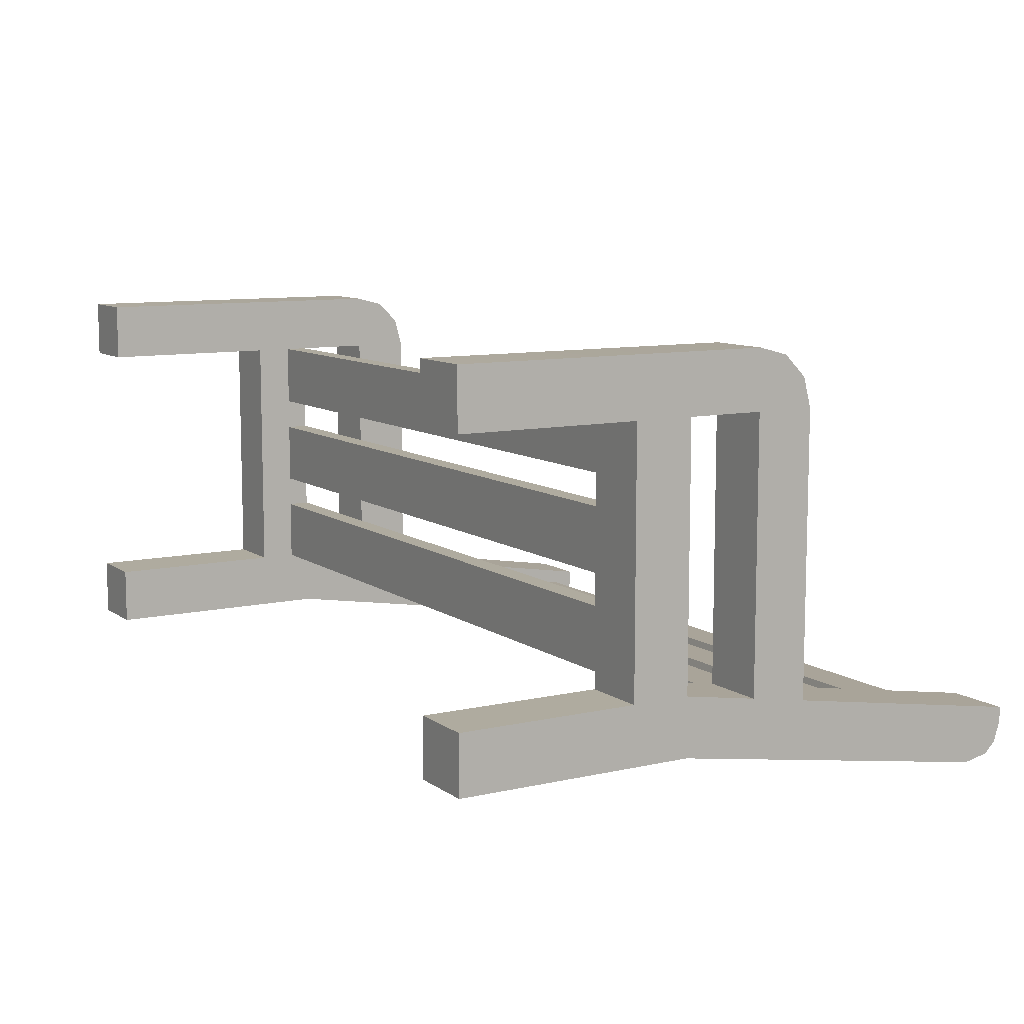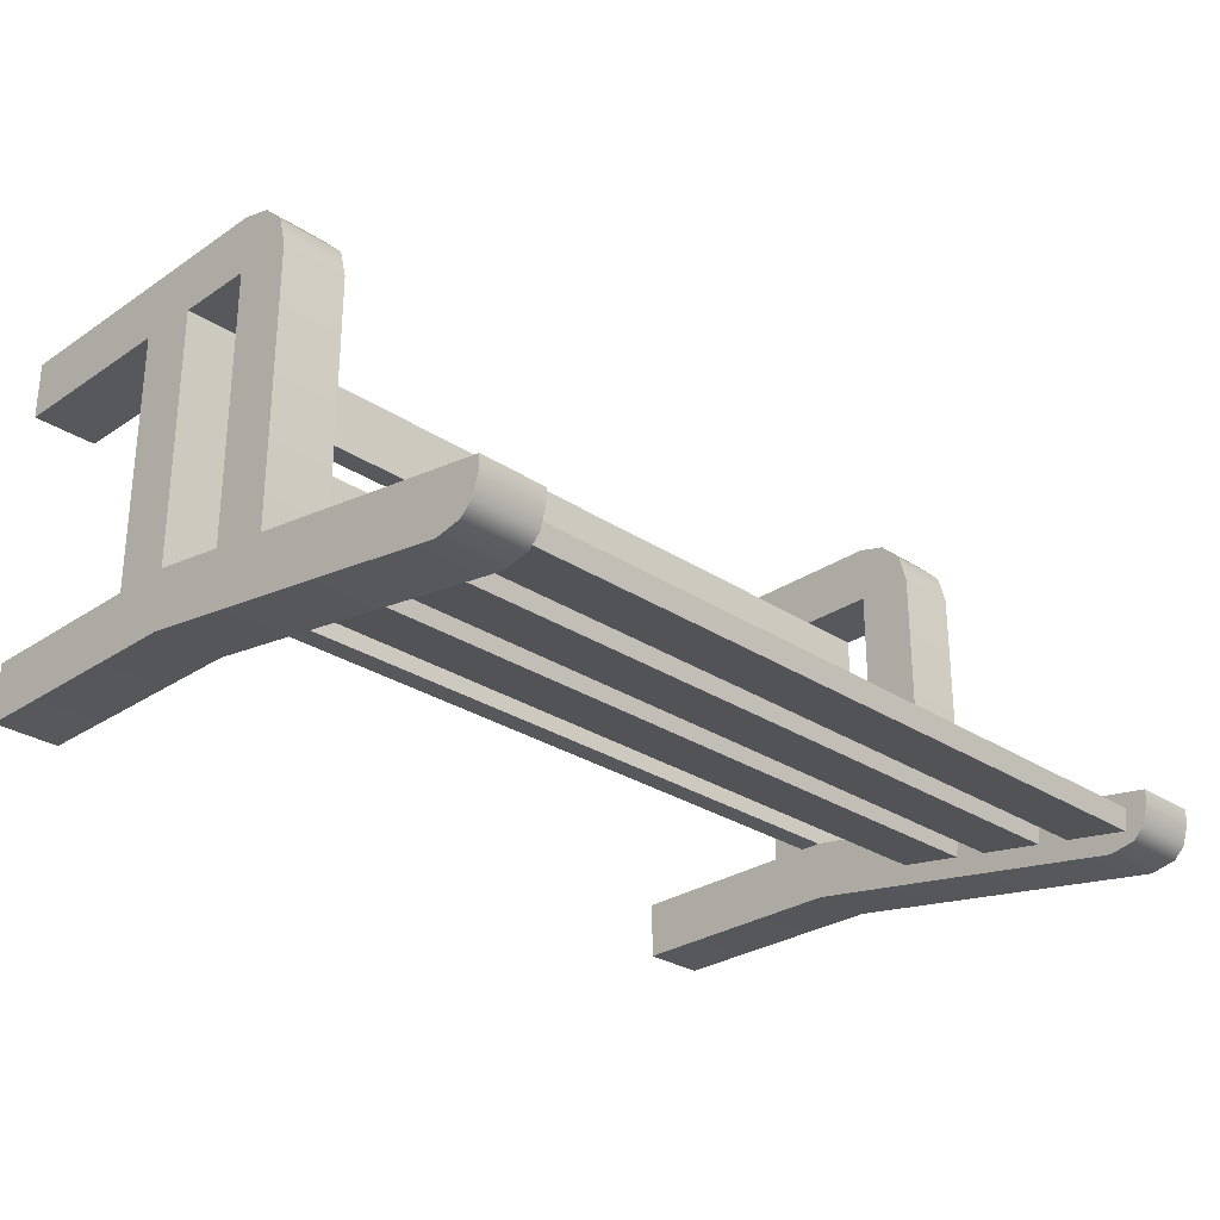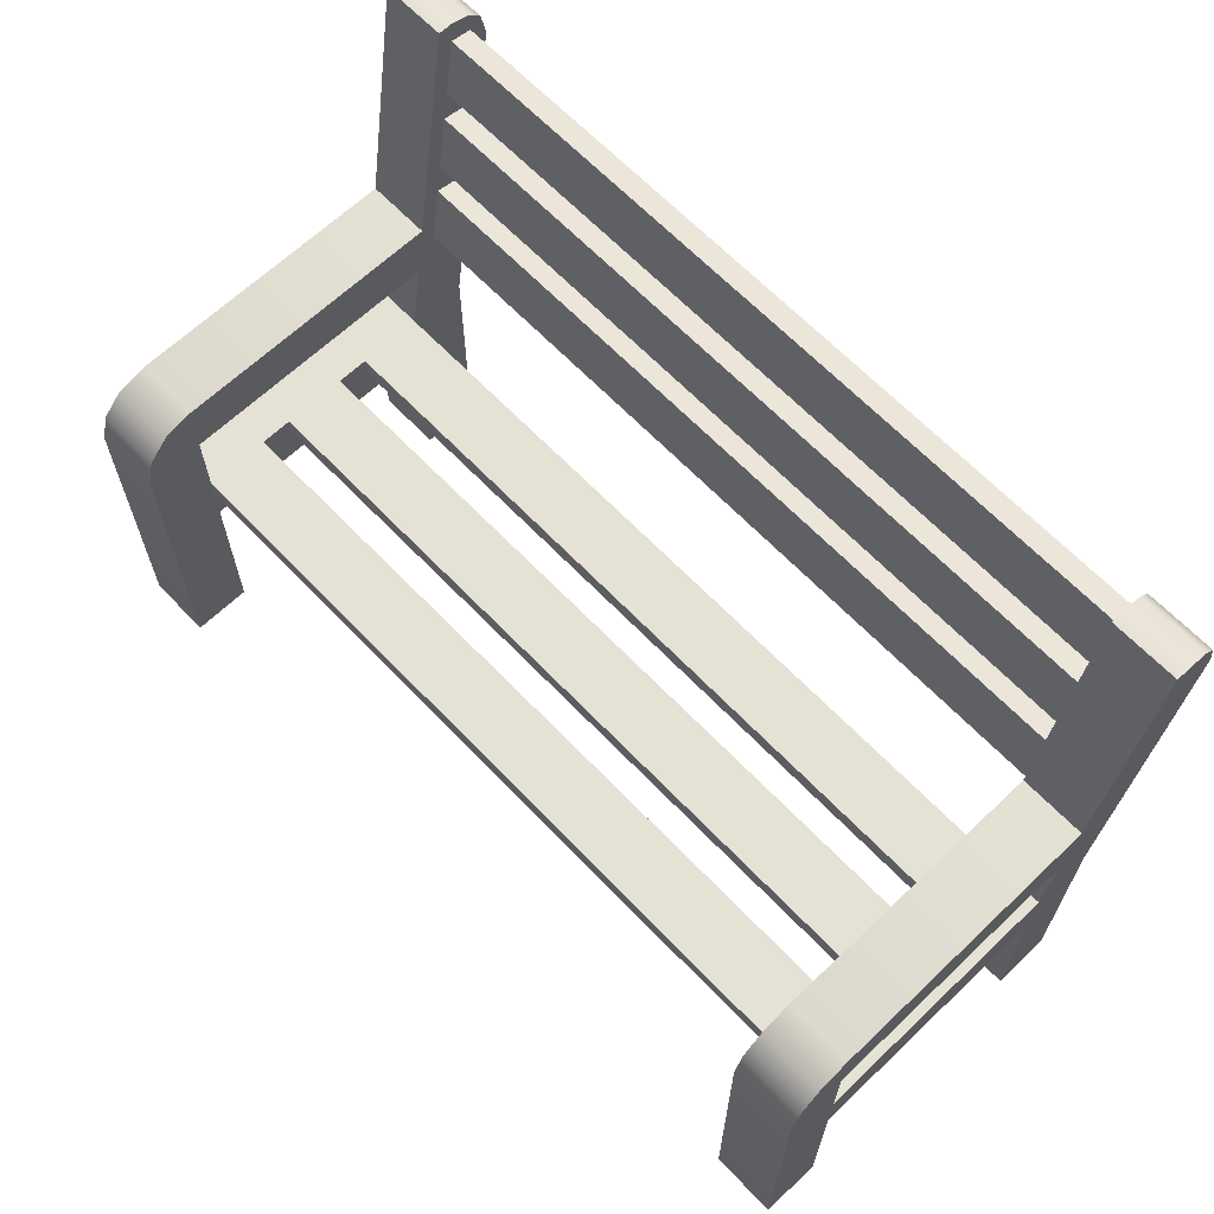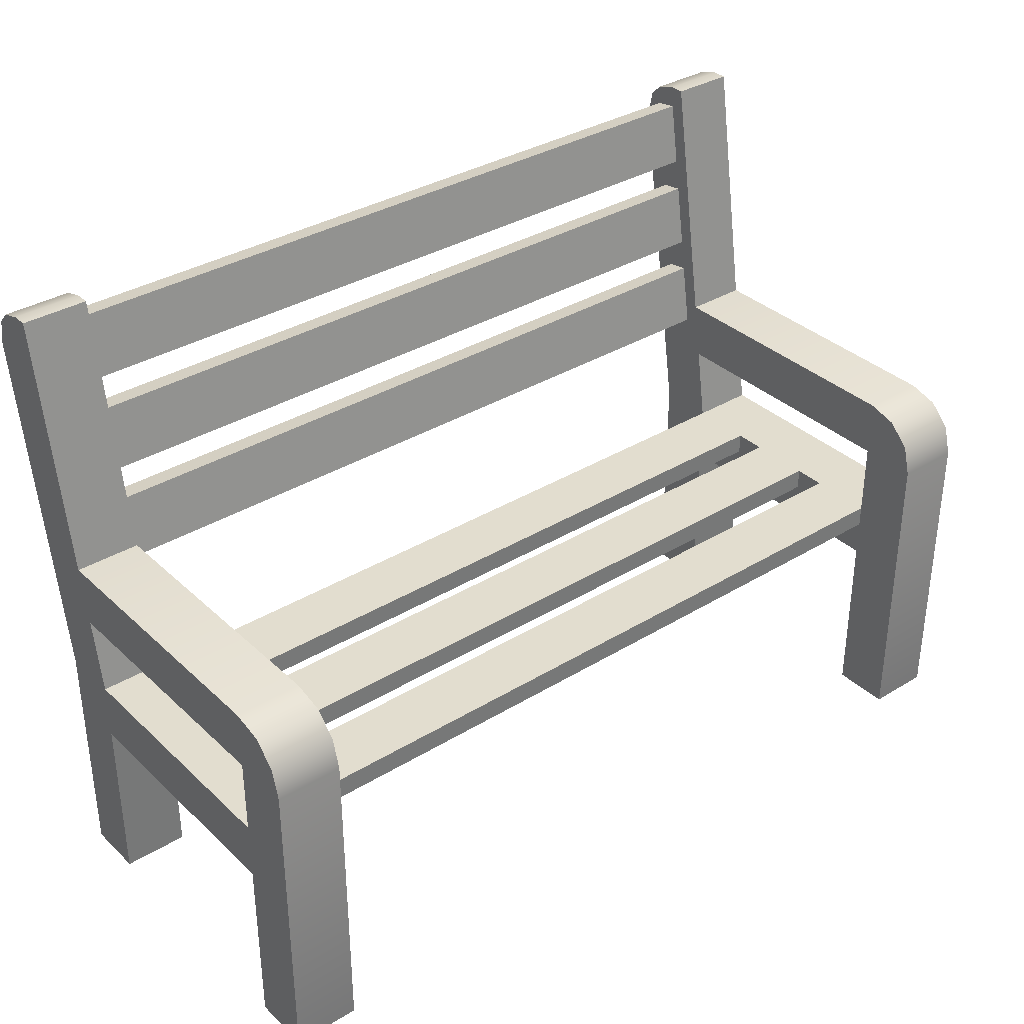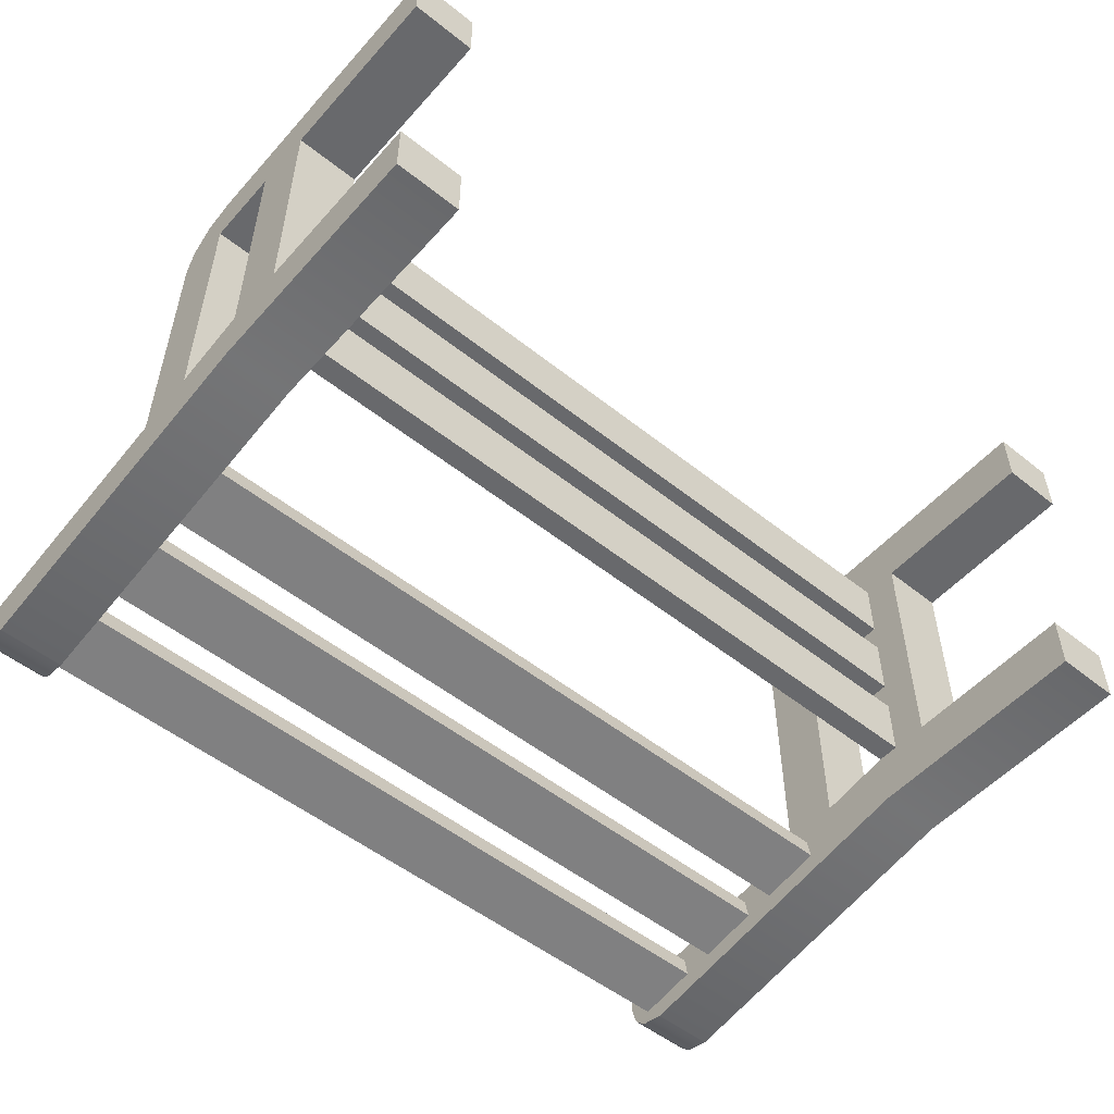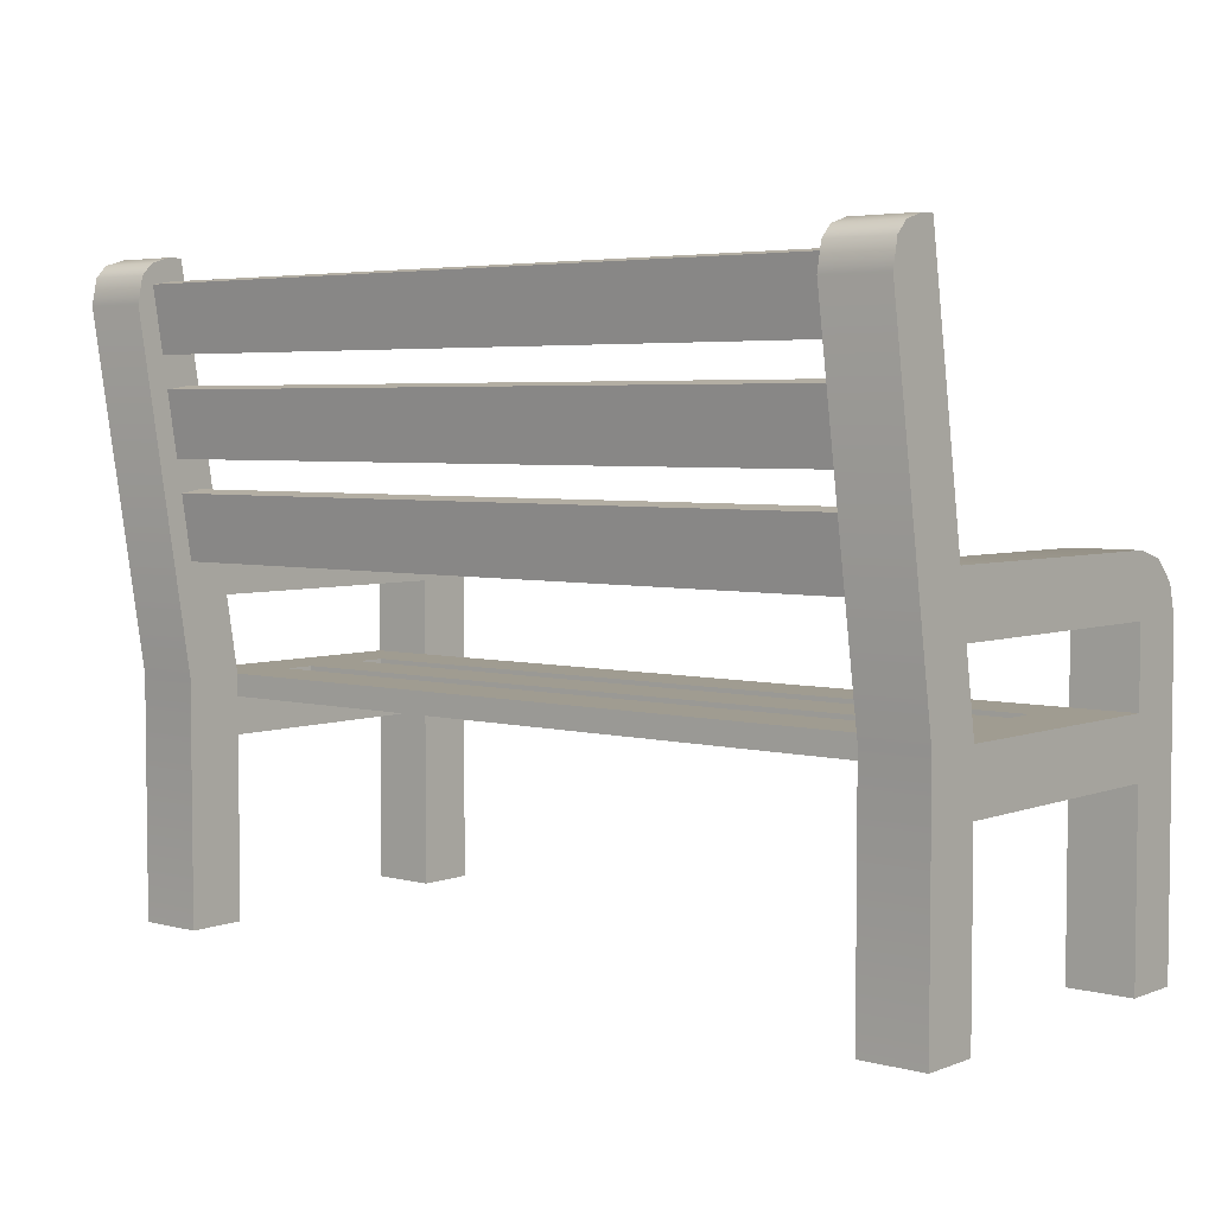
<metadata>
{"format":"obj","ext":"obj","renderer":"f3d","projection":"perspective","resolution":1024,"background":"white","views":[{"elev":9.6,"azim":59.3,"up":"+Z"},{"elev":-28.5,"azim":135.3,"up":"+Z"},{"elev":65.1,"azim":46.3,"up":"+Y"},{"elev":34.8,"azim":-39.2,"up":"+Y"},{"elev":-52.7,"azim":-40.5,"up":"+Z"},{"elev":4.3,"azim":-140.2,"up":"+Y"}]}
</metadata>
<code>
g bench
v 0.3277 0.3908 -0.1312 1 1 1
v -0.3277 0.3908 -0.1312 1 1 1
v 0.3277 0.4464 -0.1402 1 1 1
v -0.3277 0.4464 -0.1402 1 1 1
v 0.3277 0.4743 -0.1448 1 1 1
v -0.3277 0.4743 -0.1448 1 1 1
v 0.3277 0.5299 -0.1538 1 1 1
v -0.3277 0.5299 -0.1538 1 1 1
v 0.3277 0.3599 -0.1454 1 1 1
v 0.3277 0.3629 -0.1266 1 1 1
v -0.3277 0.3599 -0.1454 1 1 1
v -0.3277 0.3629 -0.1266 1 1 1
v -0.3277 0.3042 -0.1363 1 1 1
v 0.3277 0.3042 -0.1363 1 1 1
v -0.3277 0.3877 -0.1499 1 1 1
v 0.3277 0.3877 -0.1499 1 1 1
v -0.3277 0.4434 -0.159 1 1 1
v 0.3277 0.4434 -0.159 1 1 1
v 0.3277 0.4712 -0.1635 1 1 1
v -0.3277 0.4712 -0.1635 1 1 1
v 0.3277 0.3073 -0.1176 1 1 1
v -0.3277 0.3073 -0.1176 1 1 1
v 0.3277 0.5269 -0.1726 1 1 1
v -0.3277 0.5269 -0.1726 1 1 1
v -0.3277 0.1897 -0.08758 1 1 1
v 0.3277 0.1897 -0.08758 1 1 1
v -0.3277 0.2087 -0.08758 1 1 1
v 0.3277 0.2087 -0.08758 1 1 1
v 0.3277 0.1897 -0.03149 1 1 1
v -0.3277 0.1897 -0.03149 1 1 1
v 0.3277 0.2087 -0.03149 1 1 1
v -0.3277 0.2087 -0.03149 1 1 1
v 0.3277 0.1897 0.1368 1 1 1
v -0.3277 0.1897 0.1368 1 1 1
v 0.3277 0.2087 0.1368 1 1 1
v -0.3277 0.2087 0.1368 1 1 1
v 0.3277 0.1897 0.05266 1 1 1
v 0.3277 0.1897 -0.00344 1 1 1
v -0.3277 0.1897 0.05266 1 1 1
v -0.3277 0.1897 -0.00344 1 1 1
v 0.3277 0.2087 0.05266 1 1 1
v -0.3277 0.2087 0.05266 1 1 1
v 0.3277 0.2087 0.0807 1 1 1
v -0.3277 0.2087 0.0807 1 1 1
v 0.3277 0.2087 -0.00344 1 1 1
v -0.3277 0.2087 -0.00344 1 1 1
v -0.3277 0.1897 0.0807 1 1 1
v 0.3277 0.1897 0.0807 1 1 1
v 0.3277 0.2087 0.1368 1 1 1
v 0.3847 0.2087 0.1368 1 1 1
v 0.3277 0.2752 0.1368 1 1 1
v 0.3847 0.2752 0.1368 1 1 1
v 0.3847 0.2087 -0.08758 1 1 1
v 0.3277 0.2087 -0.08758 1 1 1
v 0.3847 0.2752 -0.09842 1 1 1
v 0.3277 0.2752 -0.09842 1 1 1
v 0.3847 0.3263 -0.1067 1 1 1
v 0.3277 0.3263 -0.1067 1 1 1
v 0.3847 0.549 -0.143 1 1 1
v 0.3277 0.549 -0.143 1 1 1
v 0.3847 0.549 -0.1554 1 1 1
v 0.3277 0.549 -0.1554 1 1 1
v 0.3847 0.3263 0.1368 1 1 1
v 0.3277 0.3263 0.1368 1 1 1
v 0.3277 0 0.1368 1 1 1
v 0.3277 0.1576 0.1368 1 1 1
v 0.3277 0 0.1879 1 1 1
v 0.3277 0.1576 -0.08758 1 1 1
v 0.3277 0 -0.08758 1 1 1
v 0.3277 0.3194 0.1624 1 1 1
v 0.3277 0.3007 0.1811 1 1 1
v 0.3277 0.2752 0.1879 1 1 1
v 0.3277 0.2087 -0.1387 1 1 1
v 0.3277 0 -0.1387 1 1 1
v 0.3277 0.5436 -0.1734 1 1 1
v 0.3277 0.5335 -0.1833 1 1 1
v 0.3277 0.5107 -0.1879 1 1 1
v 0.3847 0 -0.08758 1 1 1
v 0.3847 0 -0.1387 1 1 1
v 0.3847 0 0.1879 1 1 1
v 0.3847 0.2752 0.1879 1 1 1
v 0.3847 0.1576 -0.08758 1 1 1
v 0.3847 0 0.1368 1 1 1
v 0.3847 0.2087 -0.1387 1 1 1
v 0.3847 0.1576 0.1368 1 1 1
v 0.3847 0.5107 -0.1879 1 1 1
v 0.3847 0.3007 0.1811 1 1 1
v 0.3847 0.3194 0.1624 1 1 1
v 0.3847 0.5436 -0.1734 1 1 1
v 0.3847 0.5335 -0.1833 1 1 1
v -0.3847 0.2087 0.1368 1 1 1
v -0.3277 0.2087 0.1368 1 1 1
v -0.3847 0.2752 0.1368 1 1 1
v -0.3277 0.2752 0.1368 1 1 1
v -0.3277 0.2087 -0.08758 1 1 1
v -0.3847 0.2087 -0.08758 1 1 1
v -0.3277 0.2752 -0.09842 1 1 1
v -0.3847 0.2752 -0.09842 1 1 1
v -0.3277 0.3263 -0.1067 1 1 1
v -0.3847 0.3263 -0.1067 1 1 1
v -0.3277 0.549 -0.143 1 1 1
v -0.3847 0.549 -0.143 1 1 1
v -0.3277 0.549 -0.1554 1 1 1
v -0.3847 0.549 -0.1554 1 1 1
v -0.3277 0.3263 0.1368 1 1 1
v -0.3847 0.3263 0.1368 1 1 1
v -0.3847 0 0.1368 1 1 1
v -0.3847 0.1576 0.1368 1 1 1
v -0.3847 0 0.1879 1 1 1
v -0.3847 0.1576 -0.08758 1 1 1
v -0.3847 0 -0.08758 1 1 1
v -0.3847 0.3194 0.1624 1 1 1
v -0.3847 0.3007 0.1811 1 1 1
v -0.3847 0.2752 0.1879 1 1 1
v -0.3847 0.2087 -0.1387 1 1 1
v -0.3847 0 -0.1387 1 1 1
v -0.3847 0.5436 -0.1734 1 1 1
v -0.3847 0.5335 -0.1833 1 1 1
v -0.3847 0.5107 -0.1879 1 1 1
v -0.3277 0 -0.08758 1 1 1
v -0.3277 0 -0.1387 1 1 1
v -0.3277 0 0.1879 1 1 1
v -0.3277 0.2752 0.1879 1 1 1
v -0.3277 0.1576 -0.08758 1 1 1
v -0.3277 0 0.1368 1 1 1
v -0.3277 0.2087 -0.1387 1 1 1
v -0.3277 0.1576 0.1368 1 1 1
v -0.3277 0.5107 -0.1879 1 1 1
v -0.3277 0.3007 0.1811 1 1 1
v -0.3277 0.3194 0.1624 1 1 1
v -0.3277 0.5436 -0.1734 1 1 1
v -0.3277 0.5335 -0.1833 1 1 1
f 3 2 1
f 2 3 4
f 7 6 5
f 6 7 8
f 11 10 9
f 10 11 12
f 11 14 13
f 14 11 9
f 17 16 15
f 16 17 18
f 6 19 5
f 19 6 20
f 22 14 21
f 14 22 13
f 17 3 18
f 3 17 4
f 24 7 23
f 7 24 8
f 2 16 1
f 16 2 15
f 24 19 20
f 19 24 23
f 10 22 21
f 22 10 12
f 27 26 25
f 26 27 28
f 31 30 29
f 30 31 32
f 30 26 29
f 26 30 25
f 27 31 28
f 31 27 32
f 35 34 33
f 34 35 36
f 39 38 37
f 38 39 40
f 41 39 37
f 39 41 42
f 44 35 43
f 35 44 36
f 46 41 45
f 41 46 42
f 44 48 47
f 48 44 43
f 46 38 40
f 38 46 45
f 34 48 33
f 48 34 47
f 51 50 49
f 50 51 52
f 55 54 53
f 54 55 56
f 59 58 57
f 58 59 60
f 62 59 61
f 59 62 60
f 58 63 57
f 63 58 64
f 67 66 65
f 66 67 49
f 54 66 49
f 54 68 66
f 54 69 68
f 49 67 51
f 56 69 54
f 64 56 51
f 51 67 64
f 64 67 70
f 70 67 71
f 71 67 72
f 56 64 58
f 58 69 56
f 73 69 58
f 69 73 74
f 60 73 58
f 62 73 60
f 75 73 62
f 76 73 75
f 73 76 77
f 54 50 53
f 50 54 49
f 69 79 78
f 79 69 74
f 81 67 80
f 67 81 72
f 82 69 78
f 69 82 68
f 67 83 80
f 83 67 65
f 73 79 74
f 79 73 84
f 66 83 65
f 83 66 85
f 66 82 85
f 82 66 68
f 77 84 73
f 84 77 86
f 80 87 81
f 80 88 87
f 83 88 80
f 85 88 83
f 50 88 85
f 82 50 85
f 52 88 50
f 50 82 53
f 52 63 88
f 78 53 82
f 55 63 52
f 78 55 53
f 63 55 57
f 78 57 55
f 79 57 78
f 84 57 79
f 84 59 57
f 84 61 59
f 84 89 61
f 84 90 89
f 90 84 86
f 51 55 52
f 55 51 56
f 64 88 63
f 88 64 70
f 88 71 87
f 71 88 70
f 87 72 81
f 72 87 71
f 75 90 76
f 90 75 89
f 75 61 89
f 61 75 62
f 76 86 77
f 86 76 90
f 93 92 91
f 92 93 94
f 97 96 95
f 96 97 98
f 101 100 99
f 100 101 102
f 104 101 103
f 101 104 102
f 100 105 99
f 105 100 106
f 109 108 107
f 108 109 91
f 96 108 91
f 96 110 108
f 96 111 110
f 91 109 93
f 98 111 96
f 106 98 93
f 93 109 106
f 106 109 112
f 112 109 113
f 113 109 114
f 98 106 100
f 100 111 98
f 115 111 100
f 111 115 116
f 102 115 100
f 104 115 102
f 117 115 104
f 118 115 117
f 115 118 119
f 96 92 95
f 92 96 91
f 111 121 120
f 121 111 116
f 123 109 122
f 109 123 114
f 124 111 120
f 111 124 110
f 109 125 122
f 125 109 107
f 115 121 116
f 121 115 126
f 108 125 107
f 125 108 127
f 108 124 127
f 124 108 110
f 119 126 115
f 126 119 128
f 122 129 123
f 122 130 129
f 125 130 122
f 127 130 125
f 92 130 127
f 124 92 127
f 94 130 92
f 92 124 95
f 94 105 130
f 120 95 124
f 97 105 94
f 120 97 95
f 105 97 99
f 120 99 97
f 121 99 120
f 126 99 121
f 126 101 99
f 126 103 101
f 126 131 103
f 126 132 131
f 132 126 128
f 93 97 94
f 97 93 98
f 106 130 105
f 130 106 112
f 130 113 129
f 113 130 112
f 129 114 123
f 114 129 113
f 117 132 118
f 132 117 131
f 117 103 131
f 103 117 104
f 118 128 119
f 128 118 132
g bench
f 3 2 1
f 2 3 4
f 7 6 5
f 6 7 8
f 11 10 9
f 10 11 12
f 11 14 13
f 14 11 9
f 17 16 15
f 16 17 18
f 6 19 5
f 19 6 20
f 22 14 21
f 14 22 13
f 17 3 18
f 3 17 4
f 24 7 23
f 7 24 8
f 2 16 1
f 16 2 15
f 24 19 20
f 19 24 23
f 10 22 21
f 22 10 12
f 27 26 25
f 26 27 28
f 31 30 29
f 30 31 32
f 30 26 29
f 26 30 25
f 27 31 28
f 31 27 32
f 35 34 33
f 34 35 36
f 39 38 37
f 38 39 40
f 41 39 37
f 39 41 42
f 44 35 43
f 35 44 36
f 46 41 45
f 41 46 42
f 44 48 47
f 48 44 43
f 46 38 40
f 38 46 45
f 34 48 33
f 48 34 47
f 51 50 49
f 50 51 52
f 55 54 53
f 54 55 56
f 59 58 57
f 58 59 60
f 62 59 61
f 59 62 60
f 58 63 57
f 63 58 64
f 67 66 65
f 66 67 49
f 54 66 49
f 54 68 66
f 54 69 68
f 49 67 51
f 56 69 54
f 64 56 51
f 51 67 64
f 64 67 70
f 70 67 71
f 71 67 72
f 56 64 58
f 58 69 56
f 73 69 58
f 69 73 74
f 60 73 58
f 62 73 60
f 75 73 62
f 76 73 75
f 73 76 77
f 54 50 53
f 50 54 49
f 69 79 78
f 79 69 74
f 81 67 80
f 67 81 72
f 82 69 78
f 69 82 68
f 67 83 80
f 83 67 65
f 73 79 74
f 79 73 84
f 66 83 65
f 83 66 85
f 66 82 85
f 82 66 68
f 77 84 73
f 84 77 86
f 80 87 81
f 80 88 87
f 83 88 80
f 85 88 83
f 50 88 85
f 82 50 85
f 52 88 50
f 50 82 53
f 52 63 88
f 78 53 82
f 55 63 52
f 78 55 53
f 63 55 57
f 78 57 55
f 79 57 78
f 84 57 79
f 84 59 57
f 84 61 59
f 84 89 61
f 84 90 89
f 90 84 86
f 51 55 52
f 55 51 56
f 64 88 63
f 88 64 70
f 88 71 87
f 71 88 70
f 87 72 81
f 72 87 71
f 75 90 76
f 90 75 89
f 75 61 89
f 61 75 62
f 76 86 77
f 86 76 90
f 93 92 91
f 92 93 94
f 97 96 95
f 96 97 98
f 101 100 99
f 100 101 102
f 104 101 103
f 101 104 102
f 100 105 99
f 105 100 106
f 109 108 107
f 108 109 91
f 96 108 91
f 96 110 108
f 96 111 110
f 91 109 93
f 98 111 96
f 106 98 93
f 93 109 106
f 106 109 112
f 112 109 113
f 113 109 114
f 98 106 100
f 100 111 98
f 115 111 100
f 111 115 116
f 102 115 100
f 104 115 102
f 117 115 104
f 118 115 117
f 115 118 119
f 96 92 95
f 92 96 91
f 111 121 120
f 121 111 116
f 123 109 122
f 109 123 114
f 124 111 120
f 111 124 110
f 109 125 122
f 125 109 107
f 115 121 116
f 121 115 126
f 108 125 107
f 125 108 127
f 108 124 127
f 124 108 110
f 119 126 115
f 126 119 128
f 122 129 123
f 122 130 129
f 125 130 122
f 127 130 125
f 92 130 127
f 124 92 127
f 94 130 92
f 92 124 95
f 94 105 130
f 120 95 124
f 97 105 94
f 120 97 95
f 105 97 99
f 120 99 97
f 121 99 120
f 126 99 121
f 126 101 99
f 126 103 101
f 126 131 103
f 126 132 131
f 132 126 128
f 93 97 94
f 97 93 98
f 106 130 105
f 130 106 112
f 130 113 129
f 113 130 112
f 129 114 123
f 114 129 113
f 117 132 118
f 132 117 131
f 117 103 131
f 103 117 104
f 118 128 119
f 128 118 132

</code>
